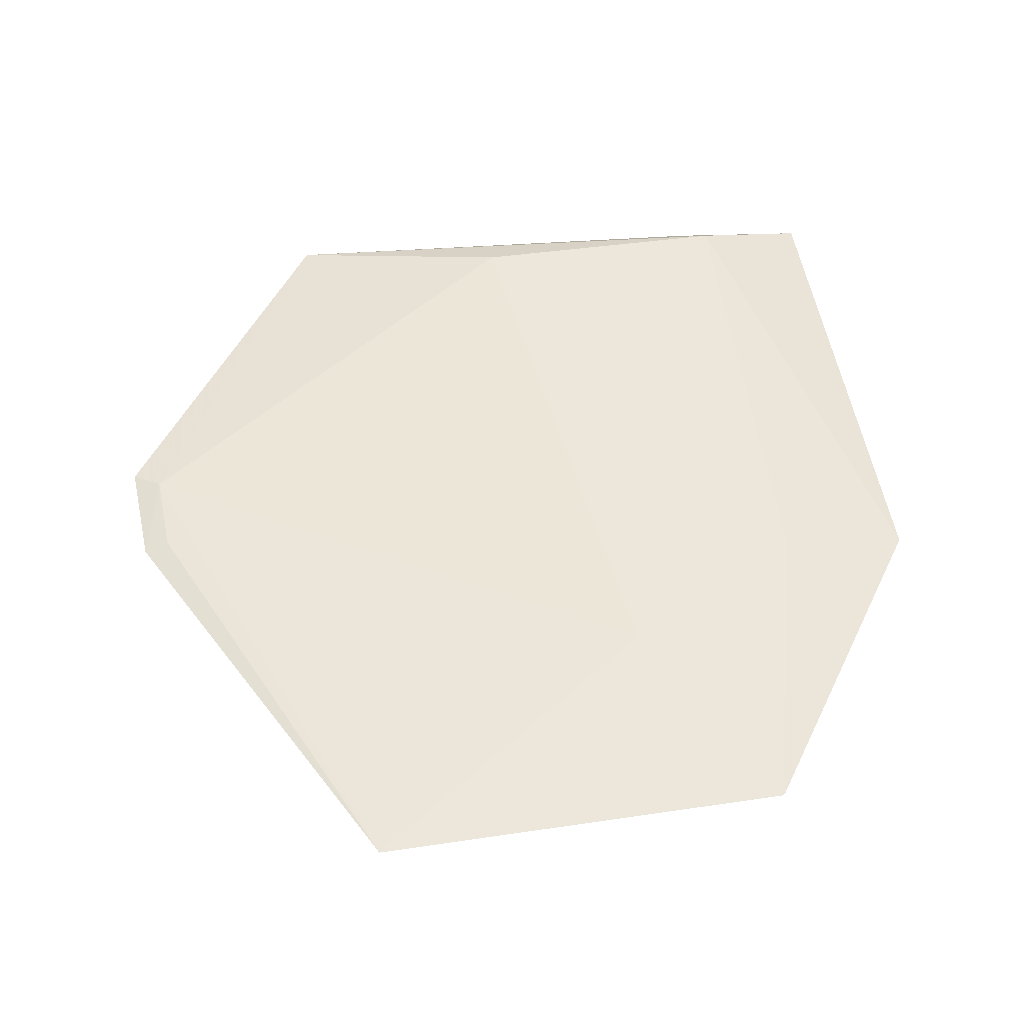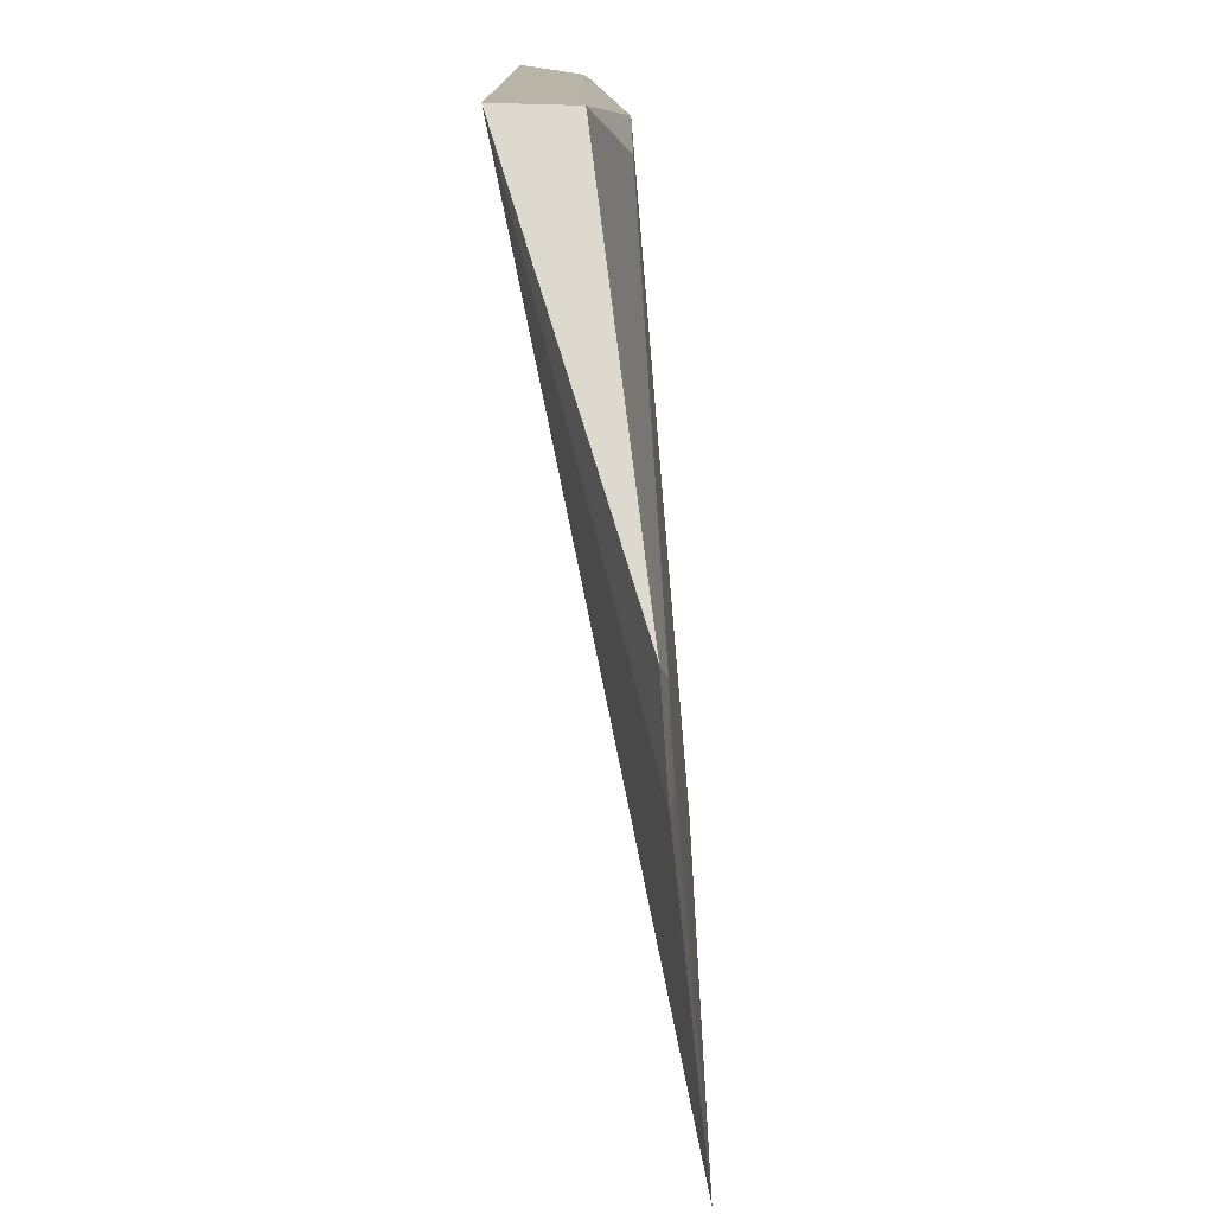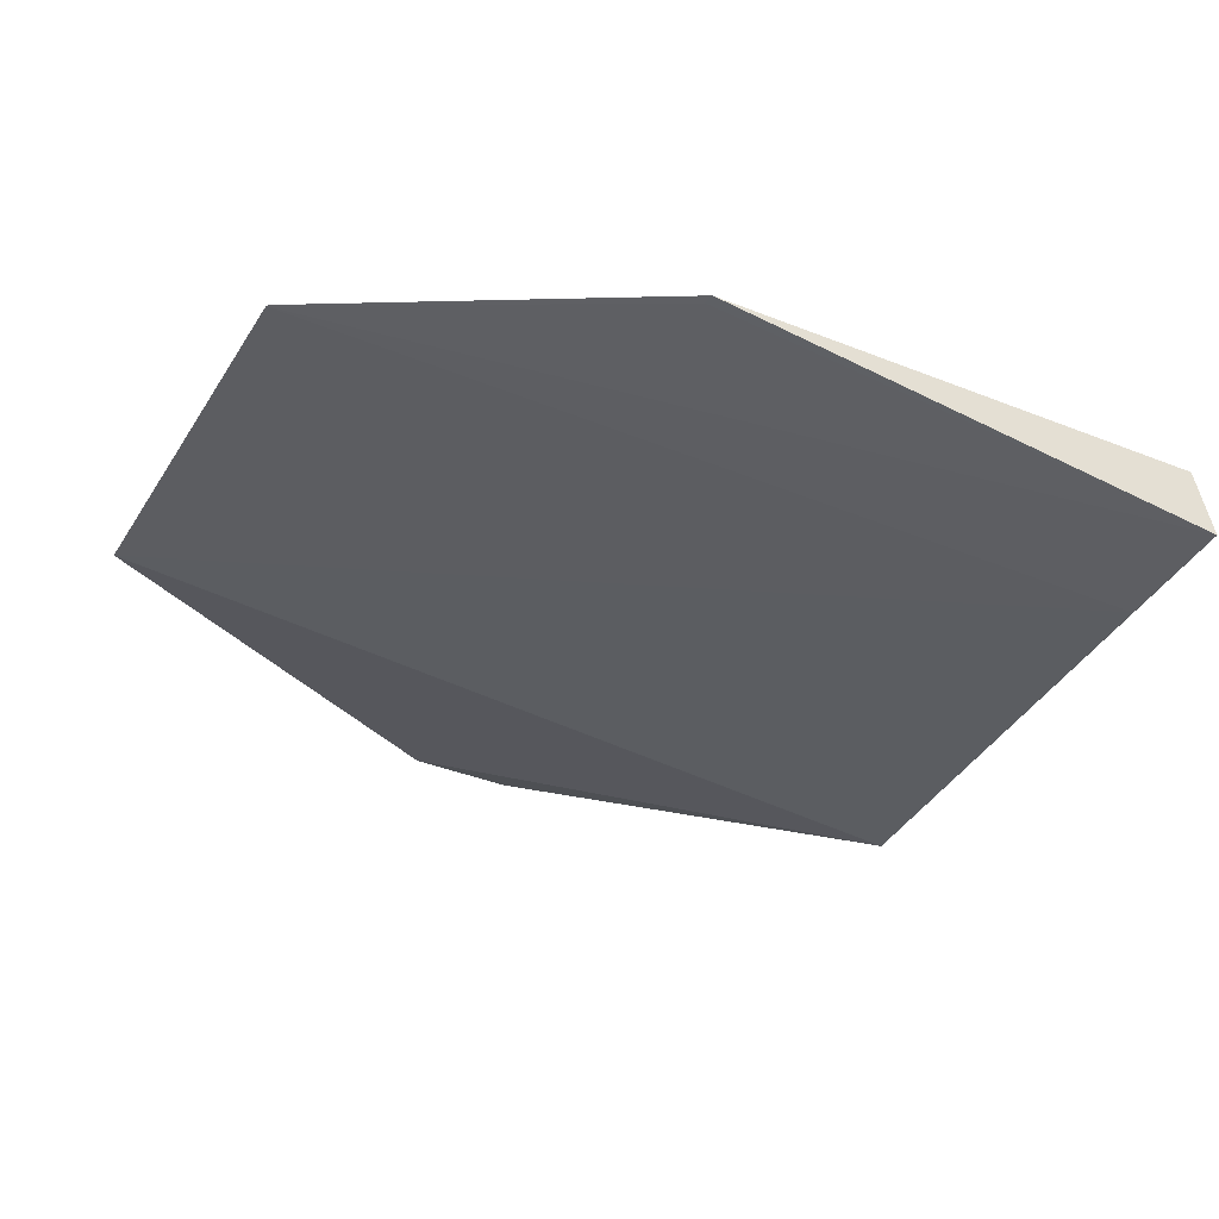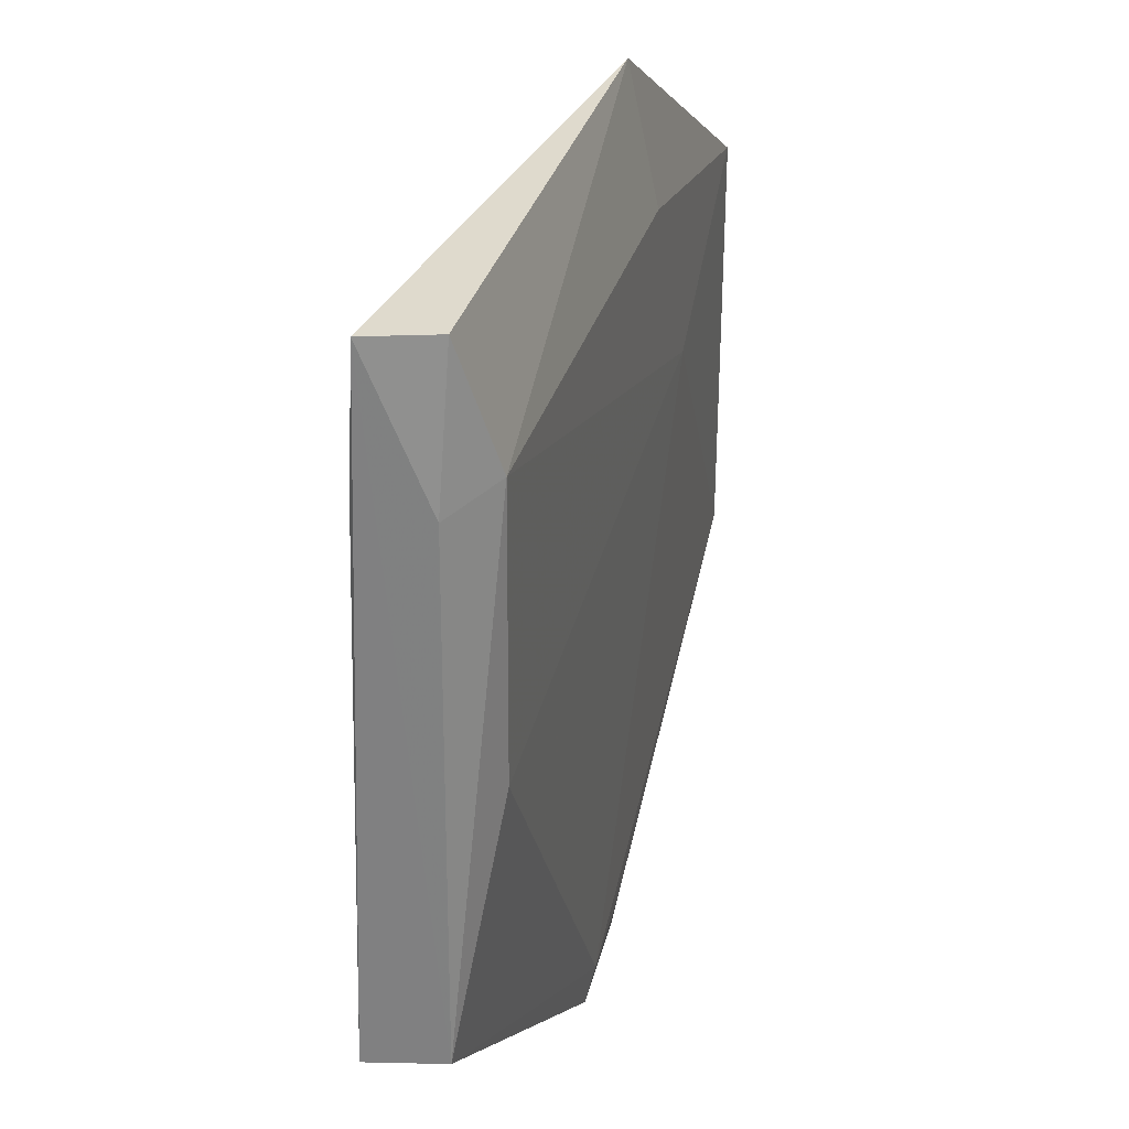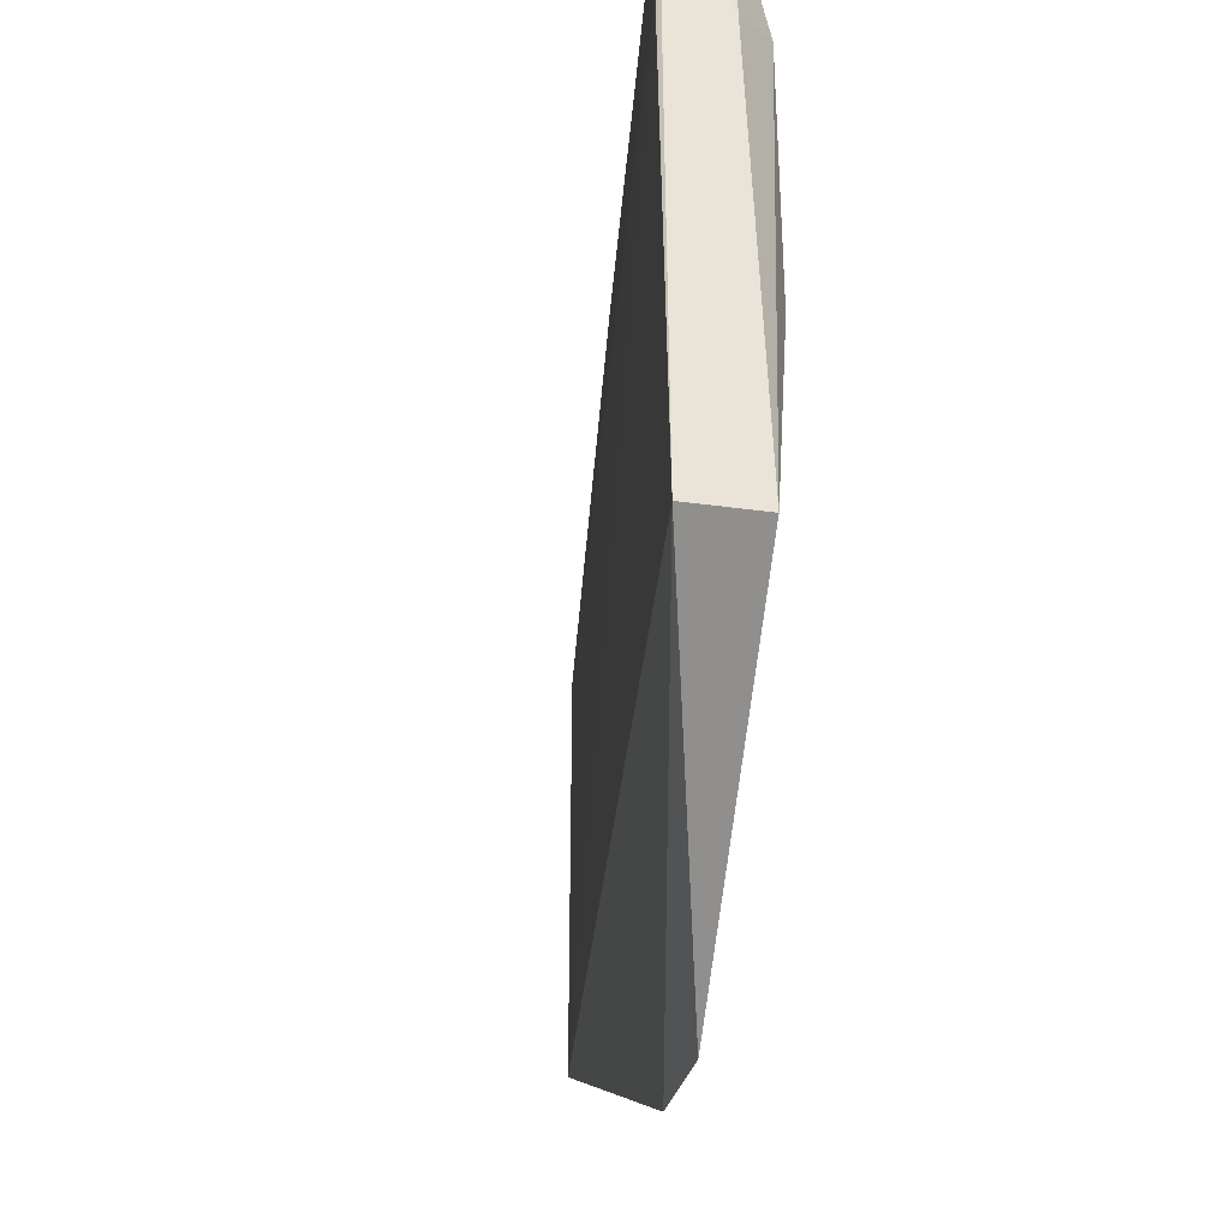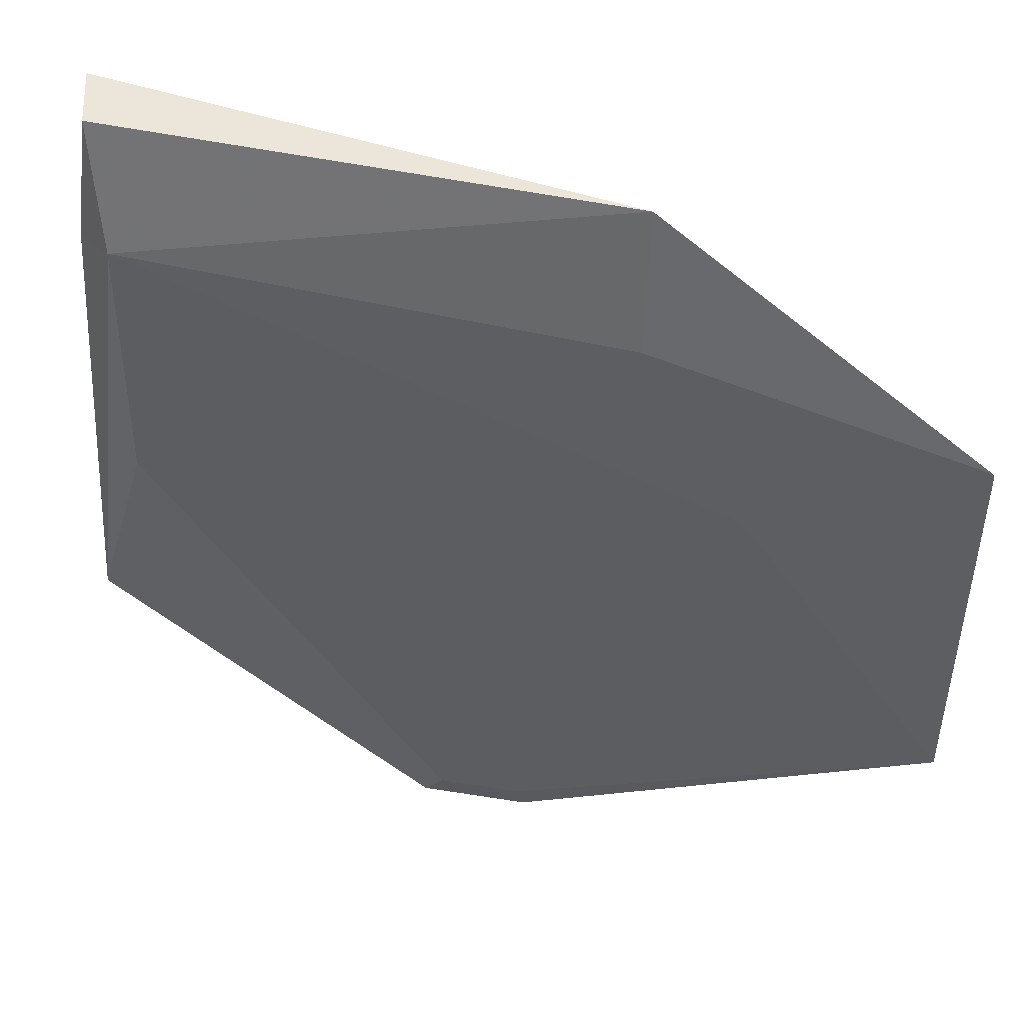
<metadata>
{"format":"obj","ext":"obj","renderer":"f3d","projection":"perspective","resolution":1024,"background":"white","views":[{"elev":52.7,"azim":-99.0,"up":"+Y"},{"elev":-73.0,"azim":94.5,"up":"+Z"},{"elev":-33.9,"azim":-27.5,"up":"+Y"},{"elev":32.7,"azim":104.4,"up":"+Z"},{"elev":-33.3,"azim":78.2,"up":"+Z"},{"elev":47.8,"azim":-166.7,"up":"+Z"}]}
</metadata>
<code>
v -0.009775 -0.01482 0.04898
v -0.00929 -0.01644 0.04897
v -0.008382 -0.01473 0.03333
v -0.01987 -0.01417 0.02767
v -0.03047 -0.01396 0.04362
v -0.008161 -0.01659 0.03315
v -0.01028 -0.01396 0.04596
v -0.009226 -0.01493 0.04547
v -0.02248 -0.01465 0.04905
v -0.01712 -0.01415 0.0275
v -0.03047 -0.01397 0.0331
v -0.02251 -0.01467 0.0488
v -0.0225 -0.01393 0.04563
v -0.01016 -0.01396 0.03909
v -0.01762 -0.01401 0.02821
v -0.009161 -0.01656 0.04569
v -0.03043 -0.01395 0.04368
v -0.02509 -0.01384 0.04083
v -0.01975 -0.01405 0.02832
f 6 3 2
f 8 1 2
f 8 2 3
f 8 7 1
f 8 3 7
f 9 2 1
f 9 1 7
f 10 6 4
f 10 3 6
f 11 4 6
f 12 9 5
f 12 5 2
f 12 2 9
f 13 9 7
f 14 7 3
f 15 10 4
f 15 14 3
f 15 3 10
f 16 11 6
f 16 6 2
f 16 2 5
f 16 5 11
f 17 5 9
f 17 9 13
f 17 11 5
f 18 13 7
f 18 7 14
f 18 17 13
f 18 11 17
f 18 15 11
f 18 14 15
f 19 15 4
f 19 4 11
f 19 11 15

</code>
